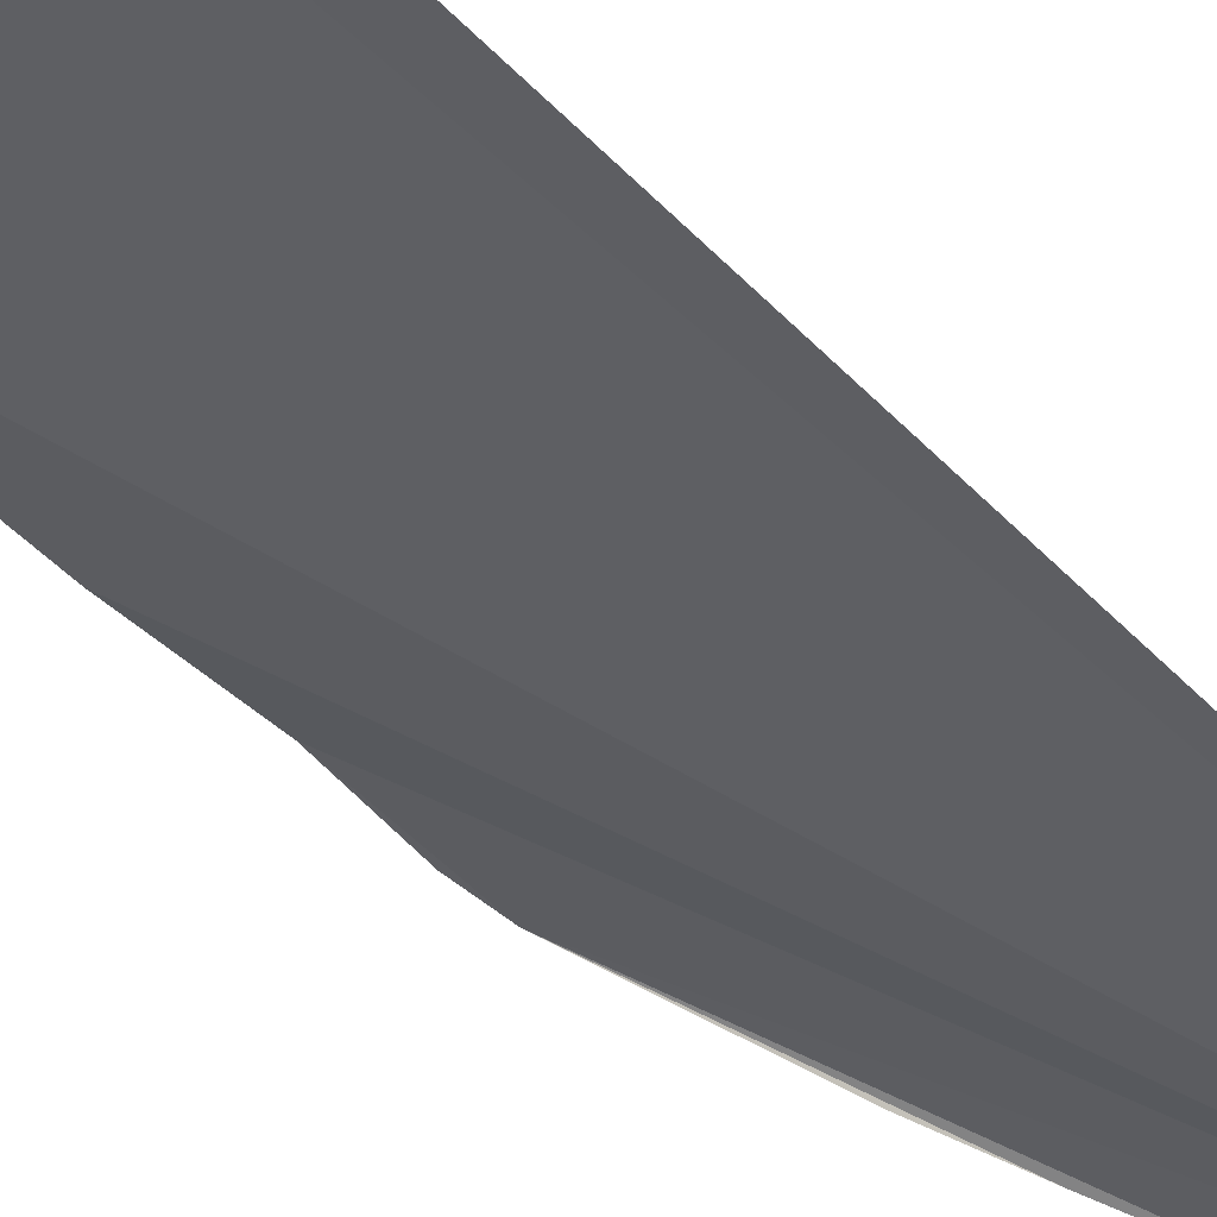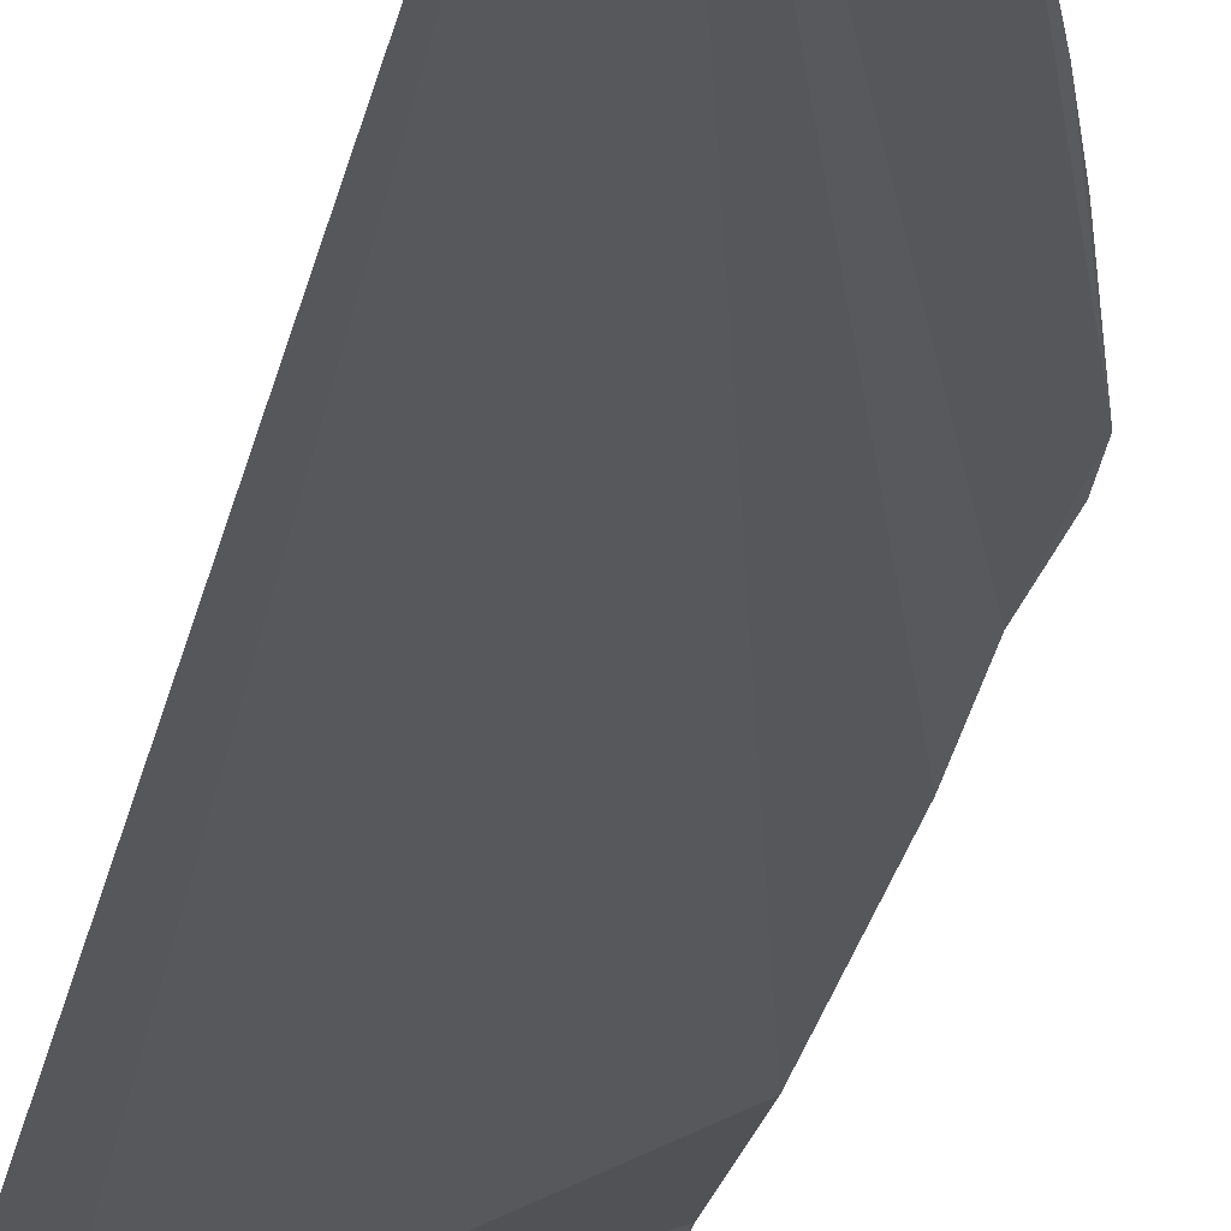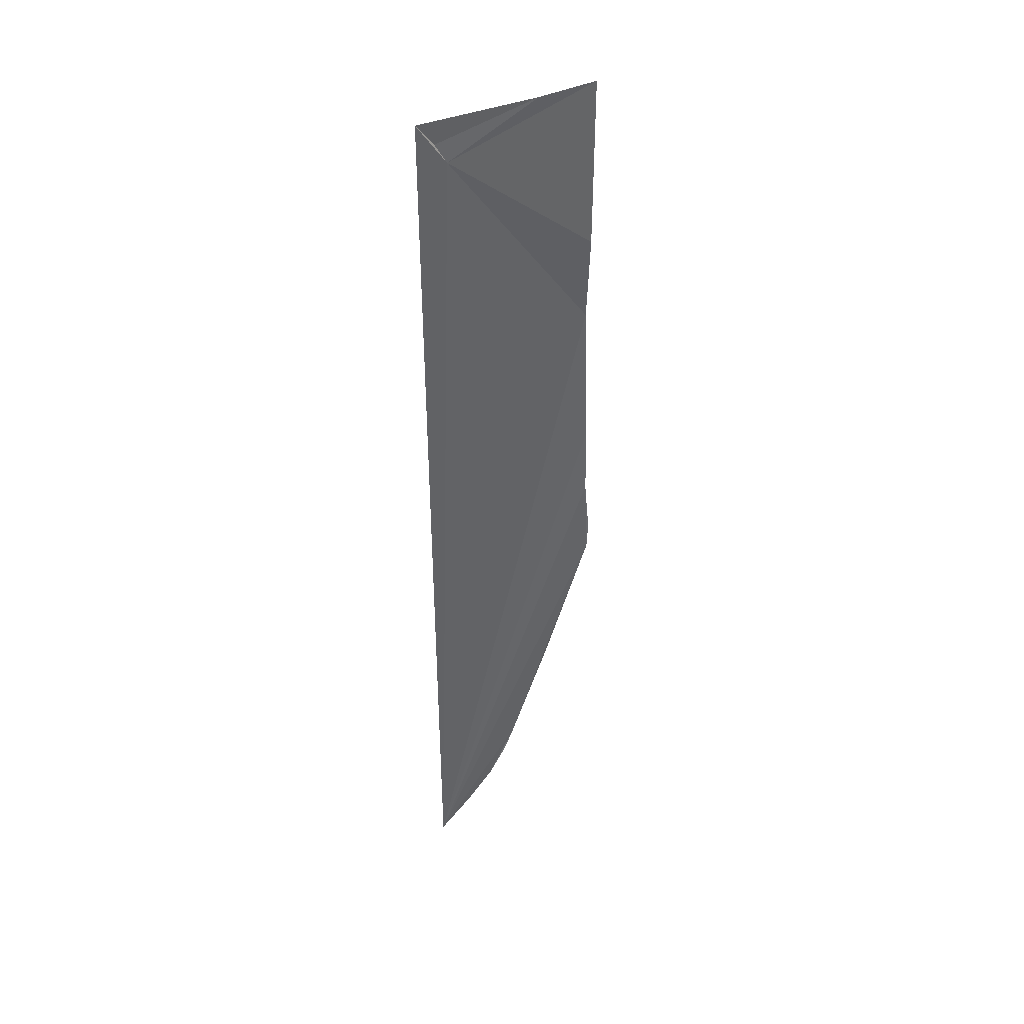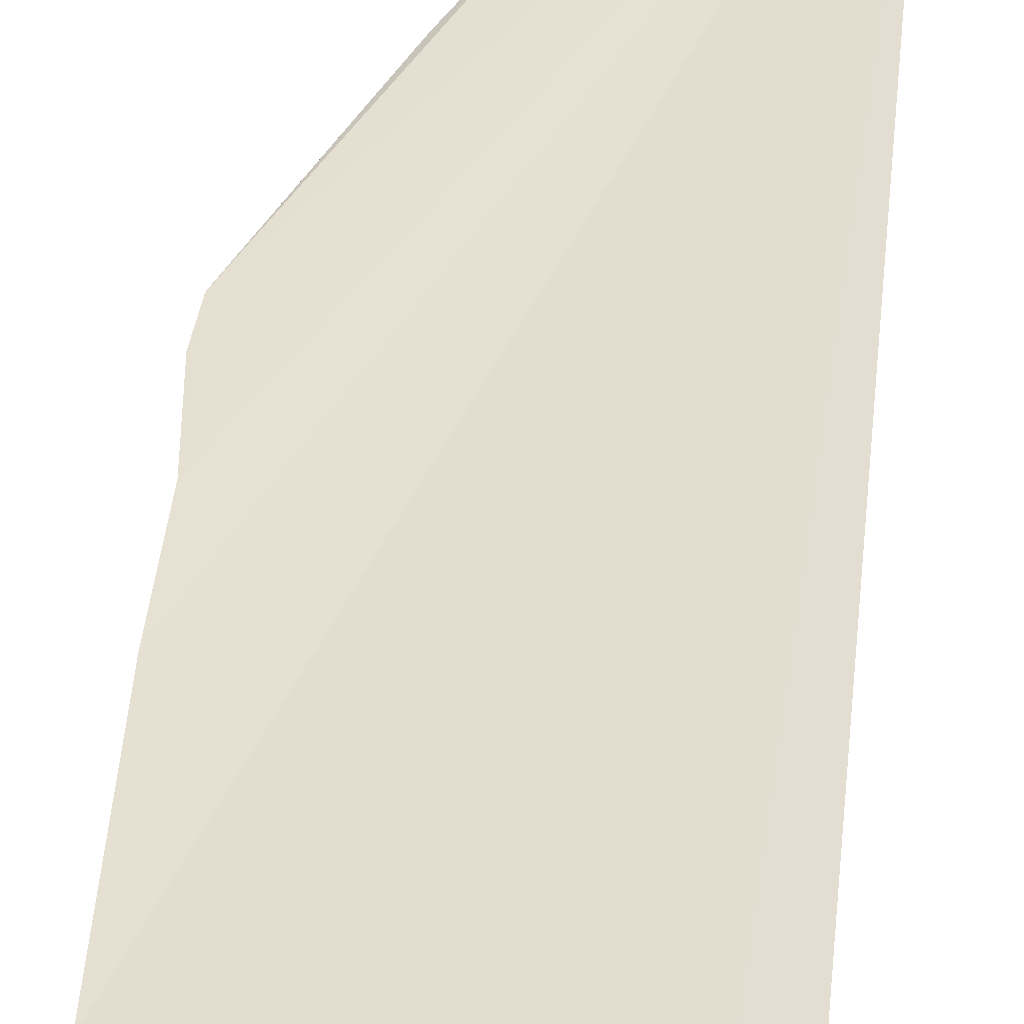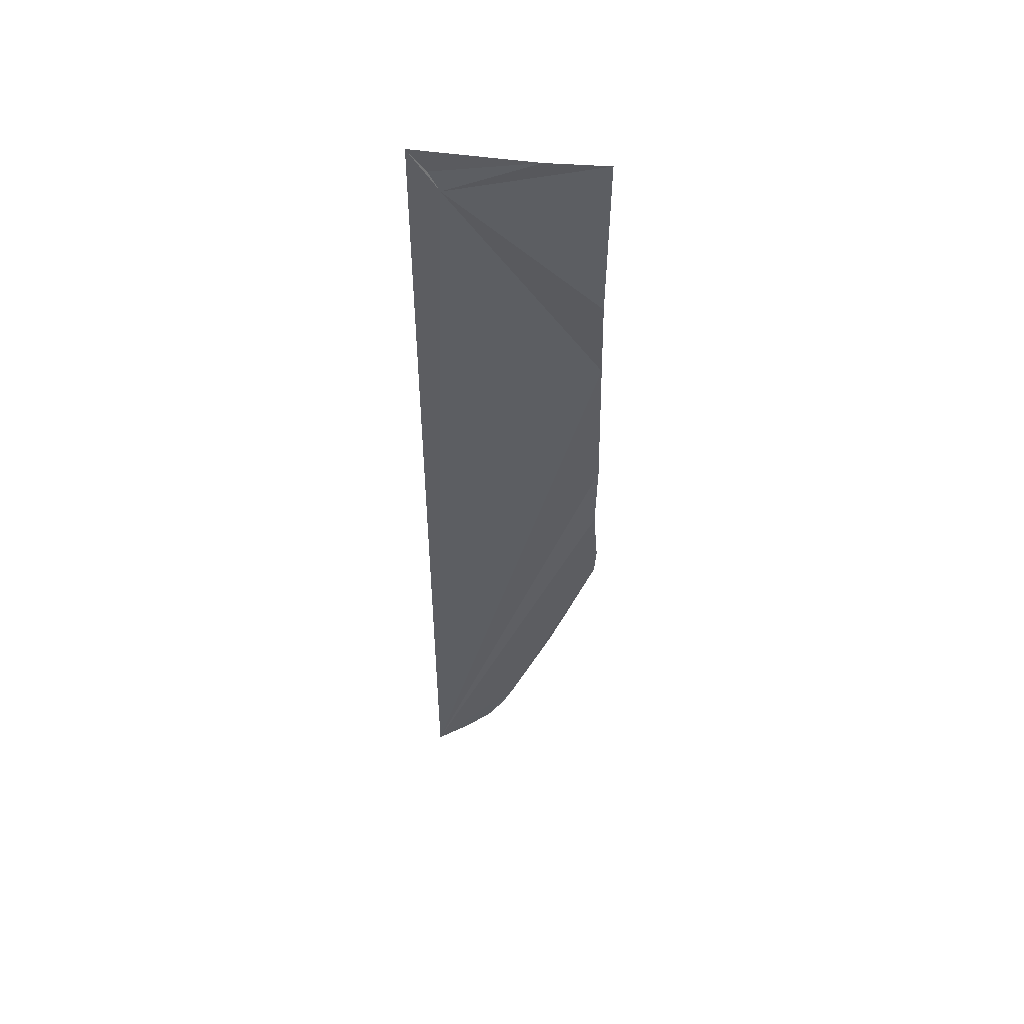
<metadata>
{"format":"obj","ext":"obj","renderer":"f3d","projection":"perspective","resolution":1024,"background":"white","views":[{"elev":-41.8,"azim":37.7,"up":"+Y"},{"elev":-28.9,"azim":168.4,"up":"+Y"},{"elev":42.0,"azim":149.4,"up":"+Z"},{"elev":35.0,"azim":4.7,"up":"+Y"},{"elev":51.9,"azim":-177.1,"up":"+Z"}]}
</metadata>
<code>
o my_crack_surf1_120
v 191.9 -10.15 4113
v 185.7 -10.02 4105
v 181.9 -9.29 4098
v 151.4 -6.055 4113
v 129.6 -3.718 3919
v 160.1 -6.658 3829
v 145.7 -5.795 3868
v 130.9 -5.619 4113
v 131.4 -4.901 4055
v 130.9 -7.482 4024
v 191.9 -10.15 3782
v 128.9 -3.962 3929
v 130.4 -4.571 3948
v 170.1 -7.865 3807
v 179.5 -8.954 3795
v 140.1 -5.553 3885
v 130 -5.903 3973
v 164 -6.94 3819
f 1 2 3
f 4 3 2
f 5 7 6
f 8 9 3
f 2 1 4
f 3 4 8
f 9 10 3
f 11 5 6
f 3 10 11
f 12 5 13
f 11 1 3
f 14 15 11
f 5 16 7
f 13 5 11
f 13 11 17
f 18 14 6
f 11 6 14
f 17 11 10

</code>
